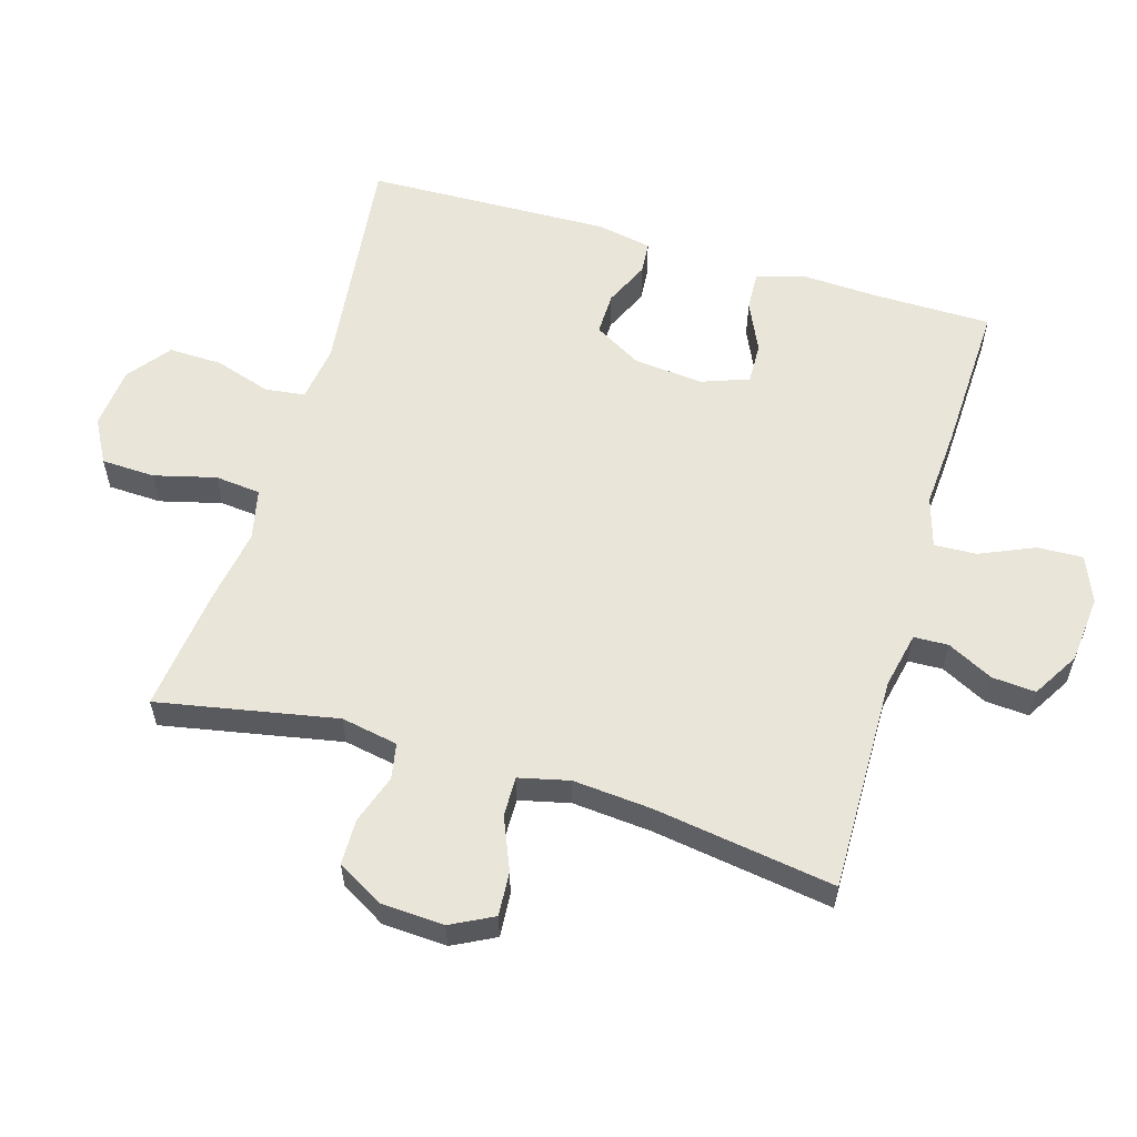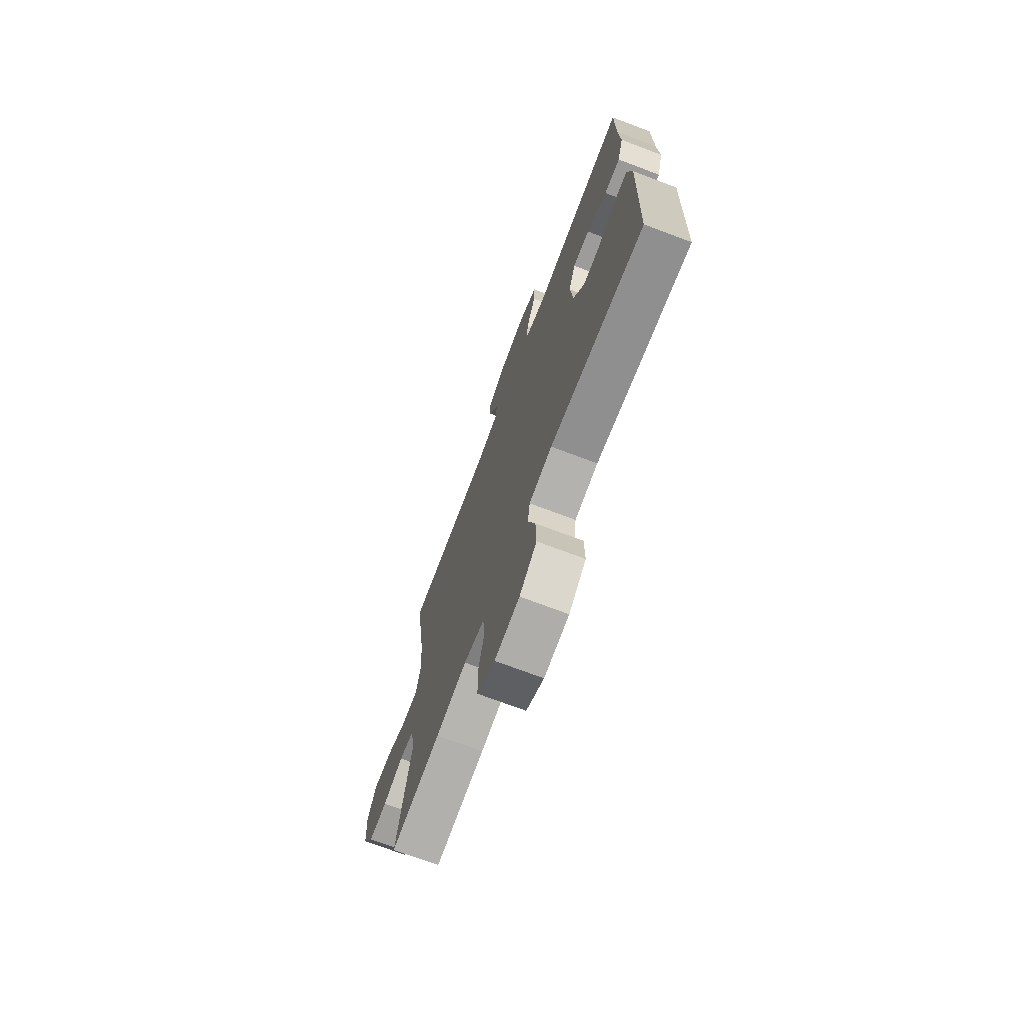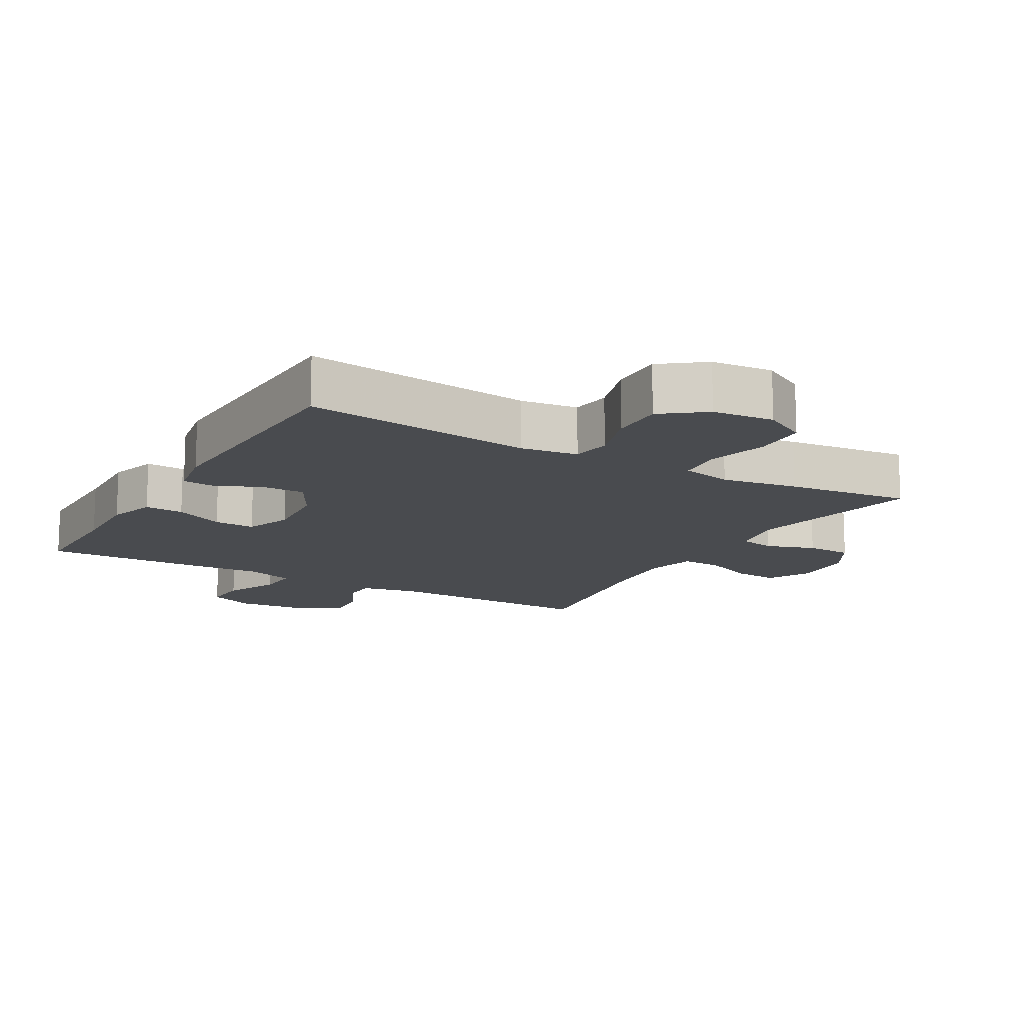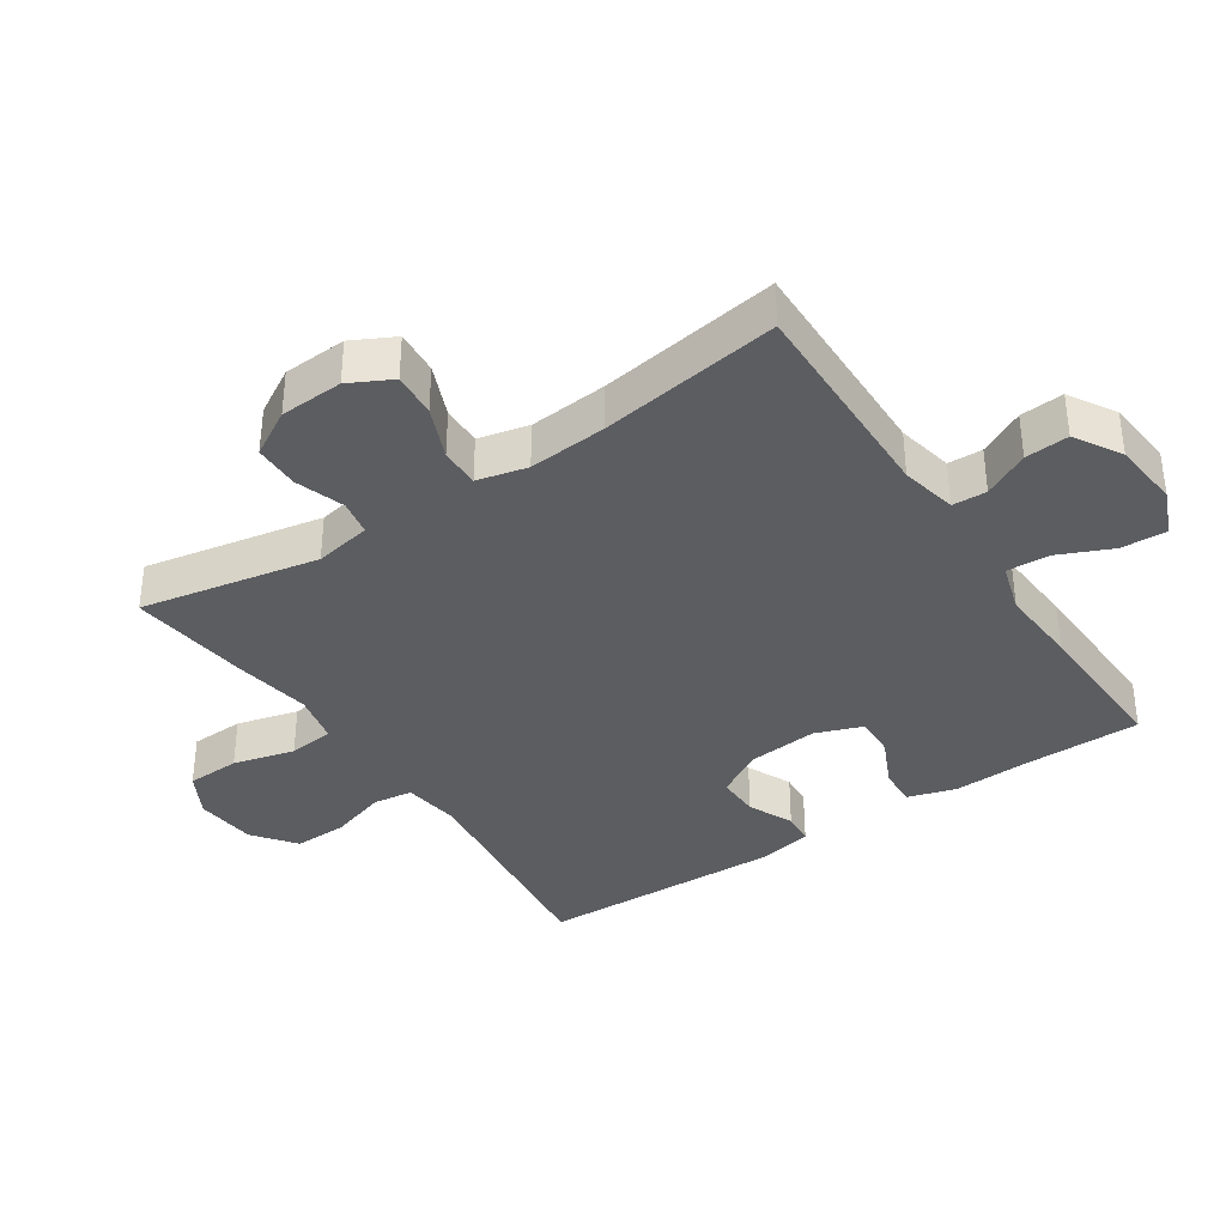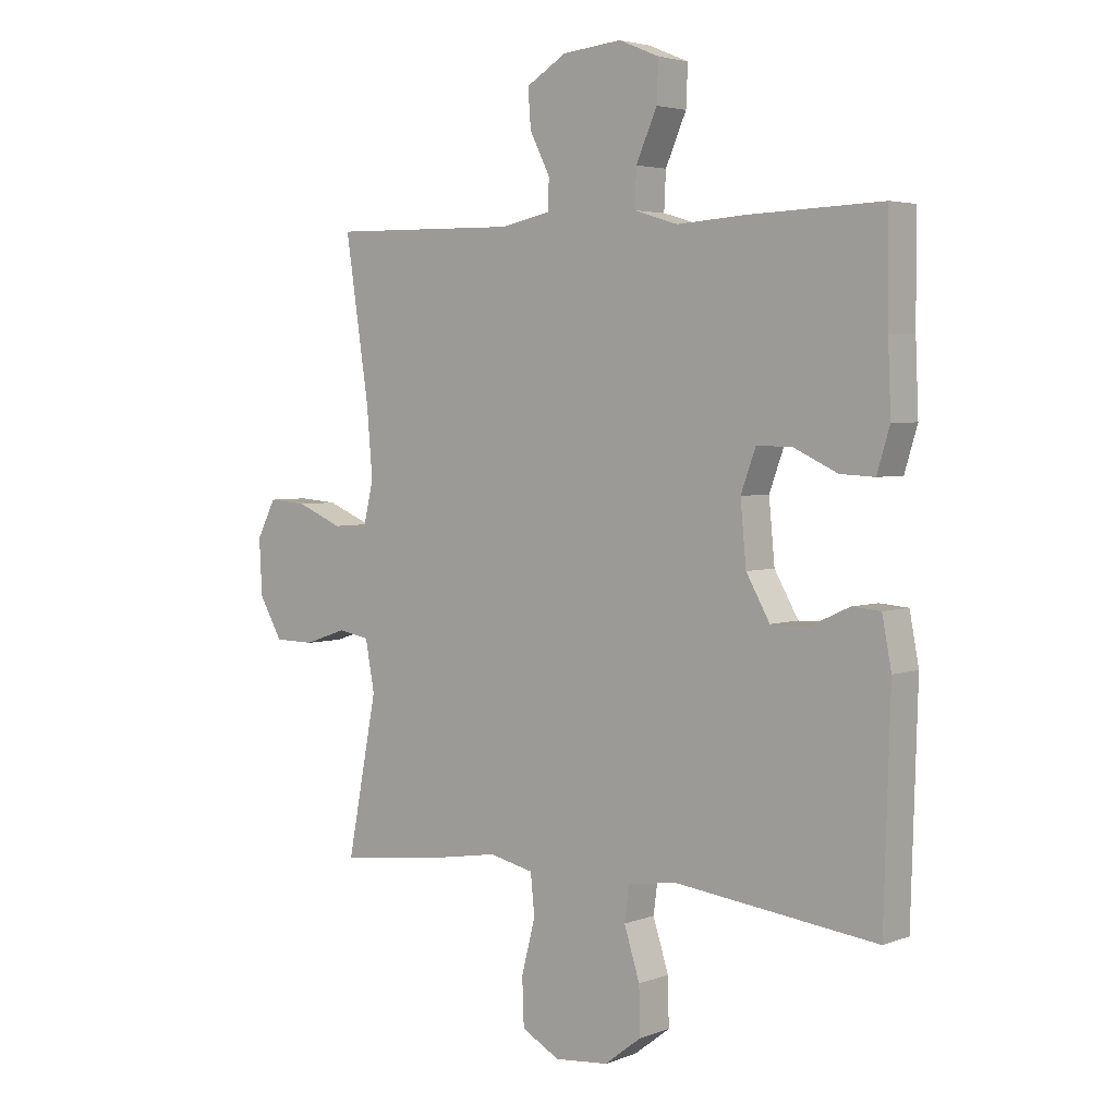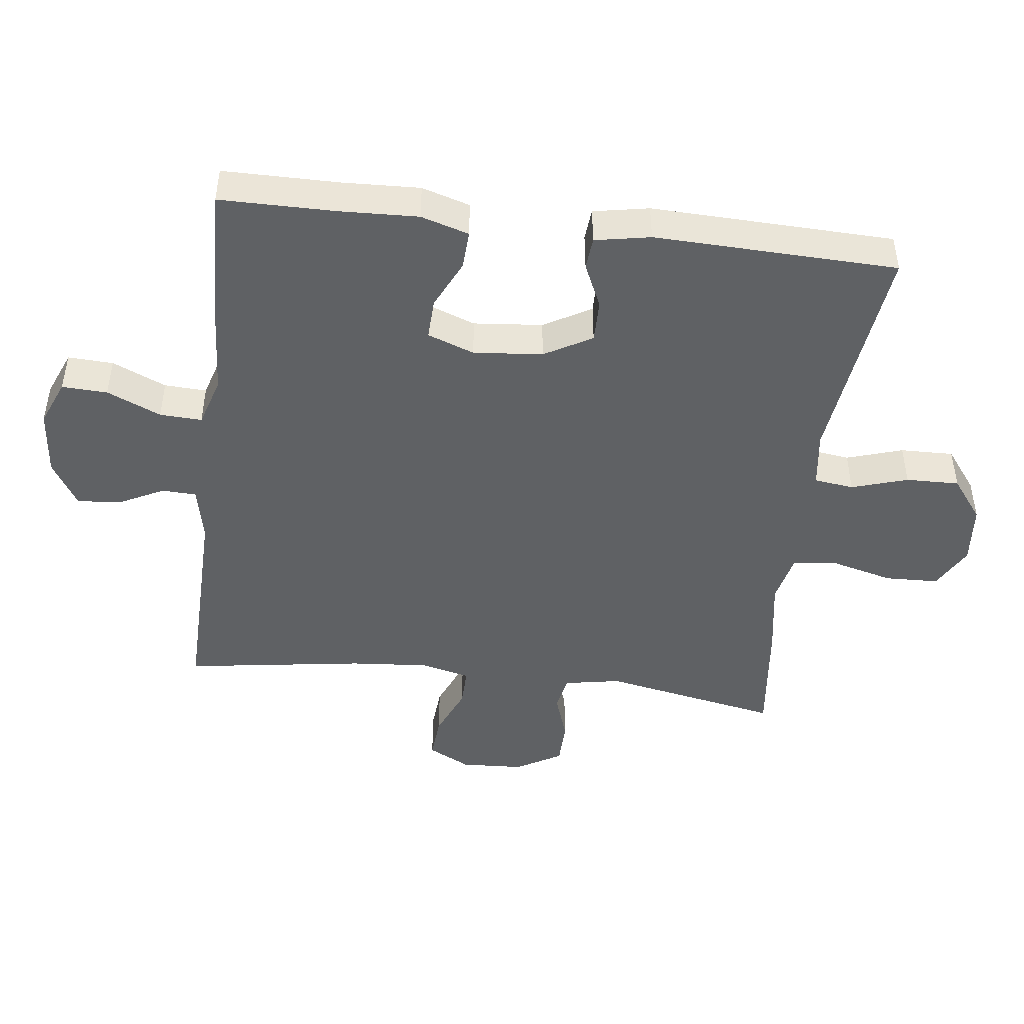
<metadata>
{"format":"obj","ext":"obj","renderer":"f3d","projection":"perspective","resolution":1024,"background":"white","views":[{"elev":58.2,"azim":-73.4,"up":"+Y"},{"elev":-72.0,"azim":69.3,"up":"+Z"},{"elev":-13.8,"azim":149.9,"up":"+Y"},{"elev":-36.8,"azim":-56.3,"up":"+Y"},{"elev":3.8,"azim":39.5,"up":"+Z"},{"elev":-46.0,"azim":82.9,"up":"+Y"}]}
</metadata>
<code>
v 0.5 0.07 0.5
v 0.501 0.07 0.324
v 0.506 0.07 0.206
v 0.484 0.07 0.133
v 0.425 0.07 0.136
v 0.35 0.07 0.171
v 0.288 0.07 0.173
v 0.262 0.07 0.102
v 0.272 0.07 -0.003
v 0.313 0.07 -0.075
v 0.378 0.07 -0.074
v 0.446 0.07 -0.043
v 0.495 0.07 -0.047
v 0.511 0.07 -0.131
v 0.5 0.07 -0.5
v 0.152 0.07 -0.459
v 0.066 0.07 -0.471
v 0.058 0.07 -0.531
v 0.085 0.07 -0.616
v 0.087 0.07 -0.697
v 0.023 0.07 -0.746
v -0.07 0.07 -0.755
v -0.136 0.07 -0.719
v -0.139 0.07 -0.638
v -0.115 0.07 -0.545
v -0.122 0.07 -0.476
v -0.199 0.07 -0.459
v -0.314 0.07 -0.478
v -0.5 0.07 -0.5
v -0.448 0.07 -0.23
v -0.464 0.07 -0.144
v -0.518 0.07 -0.134
v -0.592 0.07 -0.159
v -0.661 0.07 -0.158
v -0.701 0.07 -0.089
v -0.706 0.07 0.007
v -0.673 0.07 0.071
v -0.606 0.07 0.066
v -0.527 0.07 0.033
v -0.467 0.07 0.032
v -0.449 0.07 0.108
v -0.459 0.07 0.227
v -0.5 0.07 0.5
v -0.173 0.07 0.494
v -0.088 0.07 0.512
v -0.086 0.07 0.564
v -0.121 0.07 0.633
v -0.126 0.07 0.699
v -0.056 0.07 0.741
v 0.046 0.07 0.751
v 0.116 0.07 0.722
v 0.113 0.07 0.653
v 0.077 0.07 0.571
v 0.074 0.07 0.507
v 0.15 0.07 0.484
v 0.27 0.07 0.492
v 0.5 0 0.5
v 0.501 0 0.324
v 0.506 0 0.206
v 0.484 0 0.133
v 0.425 0 0.136
v 0.35 0 0.171
v 0.288 0 0.173
v 0.262 0 0.102
v 0.272 0 -0.003
v 0.313 0 -0.075
v 0.378 0 -0.074
v 0.446 0 -0.043
v 0.495 0 -0.047
v 0.511 0 -0.131
v 0.5 0 -0.5
v 0.152 0 -0.459
v 0.066 0 -0.471
v 0.058 0 -0.531
v 0.085 0 -0.616
v 0.087 0 -0.697
v 0.023 0 -0.746
v -0.07 0 -0.755
v -0.136 0 -0.719
v -0.139 0 -0.638
v -0.115 0 -0.545
v -0.122 0 -0.476
v -0.199 0 -0.459
v -0.314 0 -0.478
v -0.5 0 -0.5
v -0.448 0 -0.23
v -0.464 0 -0.144
v -0.518 0 -0.134
v -0.592 0 -0.159
v -0.661 0 -0.158
v -0.701 0 -0.089
v -0.706 0 0.007
v -0.673 0 0.071
v -0.606 0 0.066
v -0.527 0 0.033
v -0.467 0 0.032
v -0.449 0 0.108
v -0.459 0 0.227
v -0.5 0 0.5
v -0.173 0 0.494
v -0.088 0 0.512
v -0.086 0 0.564
v -0.121 0 0.633
v -0.126 0 0.699
v -0.056 0 0.741
v 0.046 0 0.751
v 0.116 0 0.722
v 0.113 0 0.653
v 0.077 0 0.571
v 0.074 0 0.507
v 0.15 0 0.484
v 0.27 0 0.492
f 55 56 1 2
f 4 5 6
f 3 4 6
f 2 3 6
f 55 2 6
f 54 55 6
f 51 52 53
f 50 51 53
f 49 50 53
f 48 49 53
f 47 48 53
f 46 47 53
f 45 46 53 54
f 54 6 7
f 45 54 7
f 44 45 7
f 44 7 8
f 43 44 8
f 42 43 8
f 37 38 39
f 36 37 39
f 35 36 39
f 34 35 39
f 33 34 39
f 32 33 39
f 31 32 39 40
f 30 31 40 41
f 27 28 29 30
f 26 27 30 41
f 23 24 25
f 22 23 25
f 21 22 25
f 20 21 25
f 19 20 25
f 18 19 25
f 17 18 25 26
f 42 8 9
f 41 42 9
f 26 41 9
f 17 26 9
f 16 17 9
f 14 15 16
f 13 14 16
f 12 13 16
f 11 12 16
f 16 9 10
f 10 11 16
f 58 57 112 111
f 62 61 60
f 62 60 59
f 62 59 58
f 62 58 111
f 62 111 110
f 109 108 107
f 109 107 106
f 109 106 105
f 109 105 104
f 109 104 103
f 109 103 102
f 110 109 102 101
f 63 62 110
f 63 110 101
f 63 101 100
f 64 63 100
f 64 100 99
f 64 99 98
f 95 94 93
f 95 93 92
f 95 92 91
f 95 91 90
f 95 90 89
f 95 89 88
f 96 95 88 87
f 97 96 87 86
f 86 85 84 83
f 97 86 83 82
f 81 80 79
f 81 79 78
f 81 78 77
f 81 77 76
f 81 76 75
f 81 75 74
f 82 81 74 73
f 65 64 98
f 65 98 97
f 65 97 82
f 65 82 73
f 65 73 72
f 72 71 70
f 72 70 69
f 72 69 68
f 72 68 67
f 66 65 72
f 72 67 66
f 1 57 58 2
f 2 58 59 3
f 3 59 60 4
f 4 60 61 5
f 5 61 62 6
f 6 62 63 7
f 7 63 64 8
f 8 64 65 9
f 9 65 66 10
f 10 66 67 11
f 11 67 68 12
f 12 68 69 13
f 13 69 70 14
f 14 70 71 15
f 15 71 72 16
f 16 72 73 17
f 17 73 74 18
f 18 74 75 19
f 19 75 76 20
f 20 76 77 21
f 21 77 78 22
f 22 78 79 23
f 23 79 80 24
f 24 80 81 25
f 25 81 82 26
f 26 82 83 27
f 27 83 84 28
f 28 84 85 29
f 29 85 86 30
f 30 86 87 31
f 31 87 88 32
f 32 88 89 33
f 33 89 90 34
f 34 90 91 35
f 35 91 92 36
f 36 92 93 37
f 37 93 94 38
f 38 94 95 39
f 39 95 96 40
f 40 96 97 41
f 41 97 98 42
f 42 98 99 43
f 43 99 100 44
f 44 100 101 45
f 45 101 102 46
f 46 102 103 47
f 47 103 104 48
f 48 104 105 49
f 49 105 106 50
f 50 106 107 51
f 51 107 108 52
f 52 108 109 53
f 53 109 110 54
f 54 110 111 55
f 55 111 112 56
f 56 112 57 1

</code>
